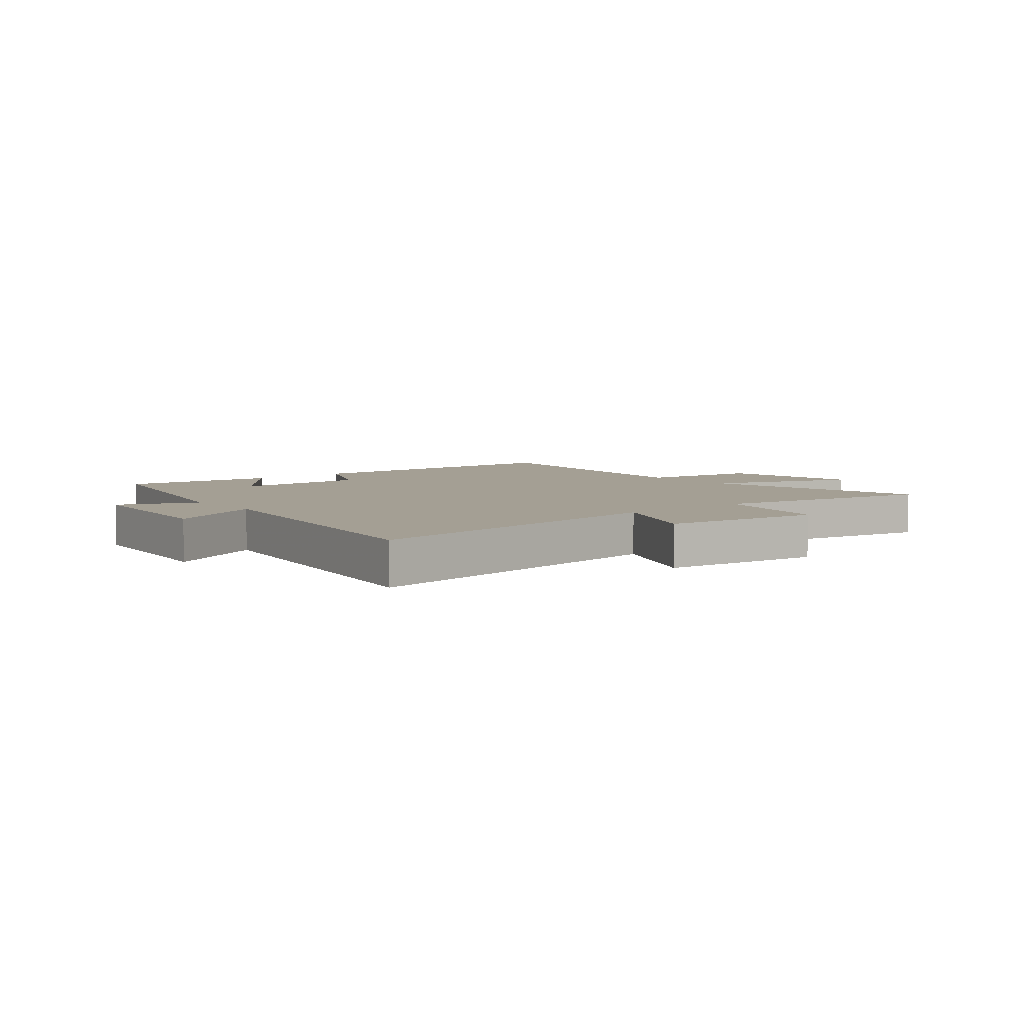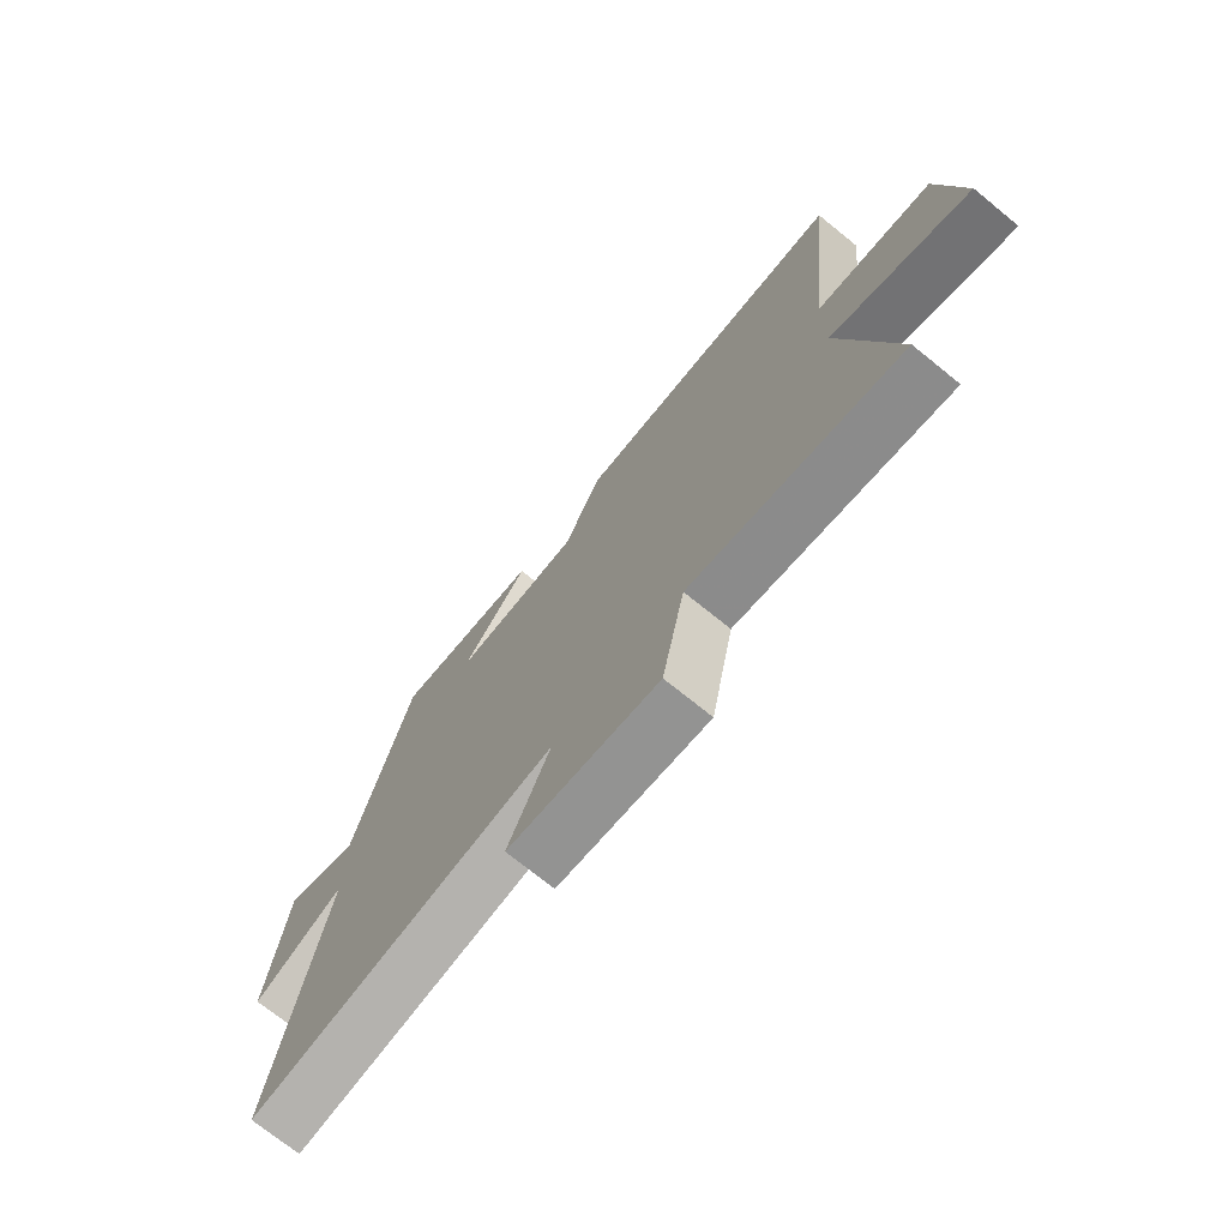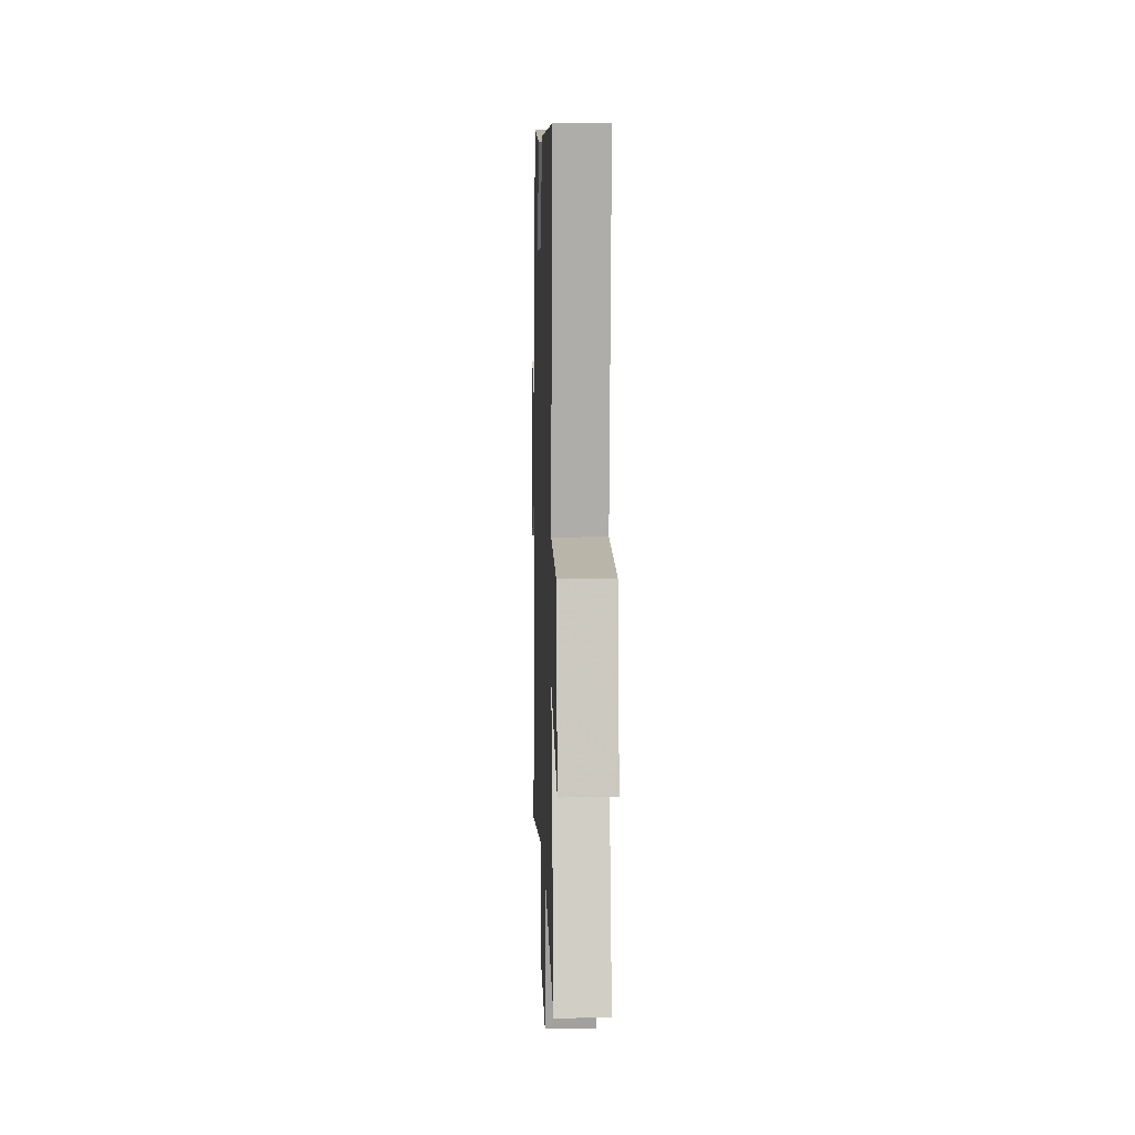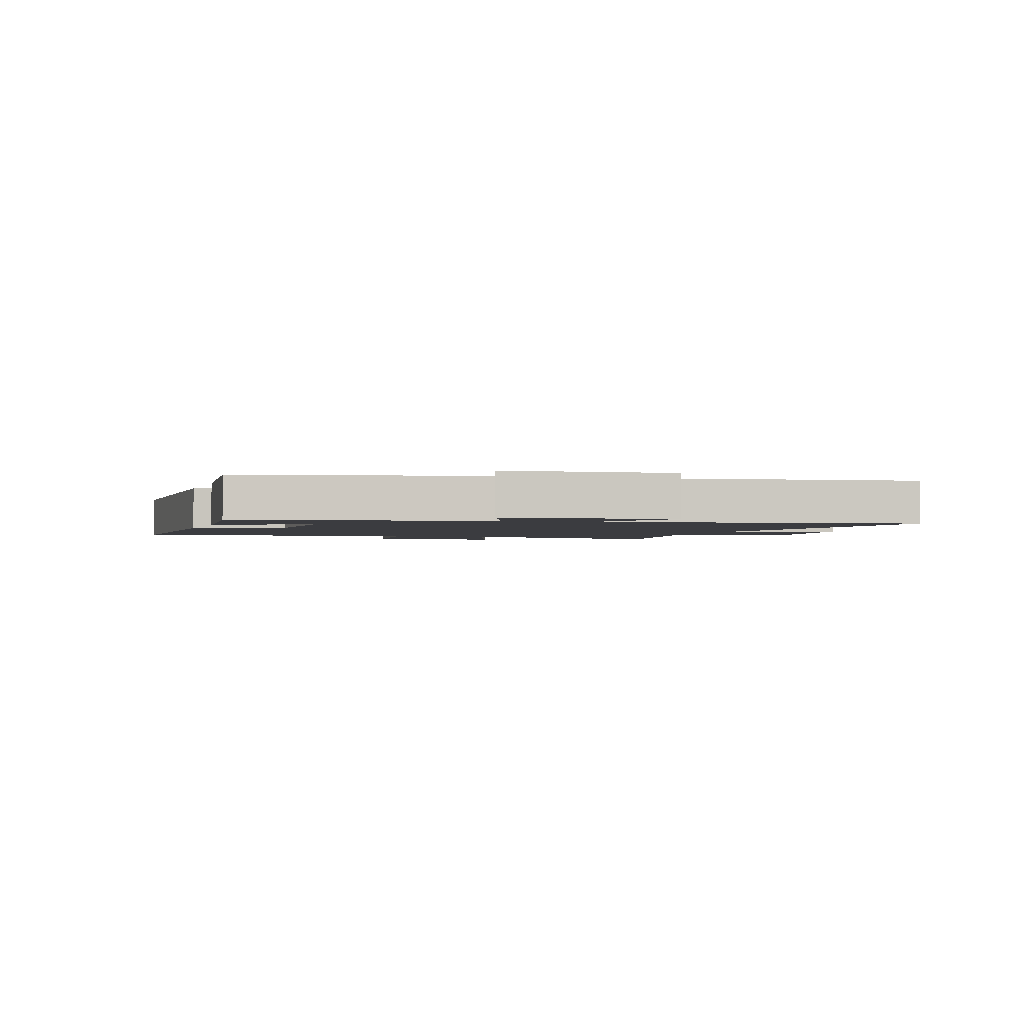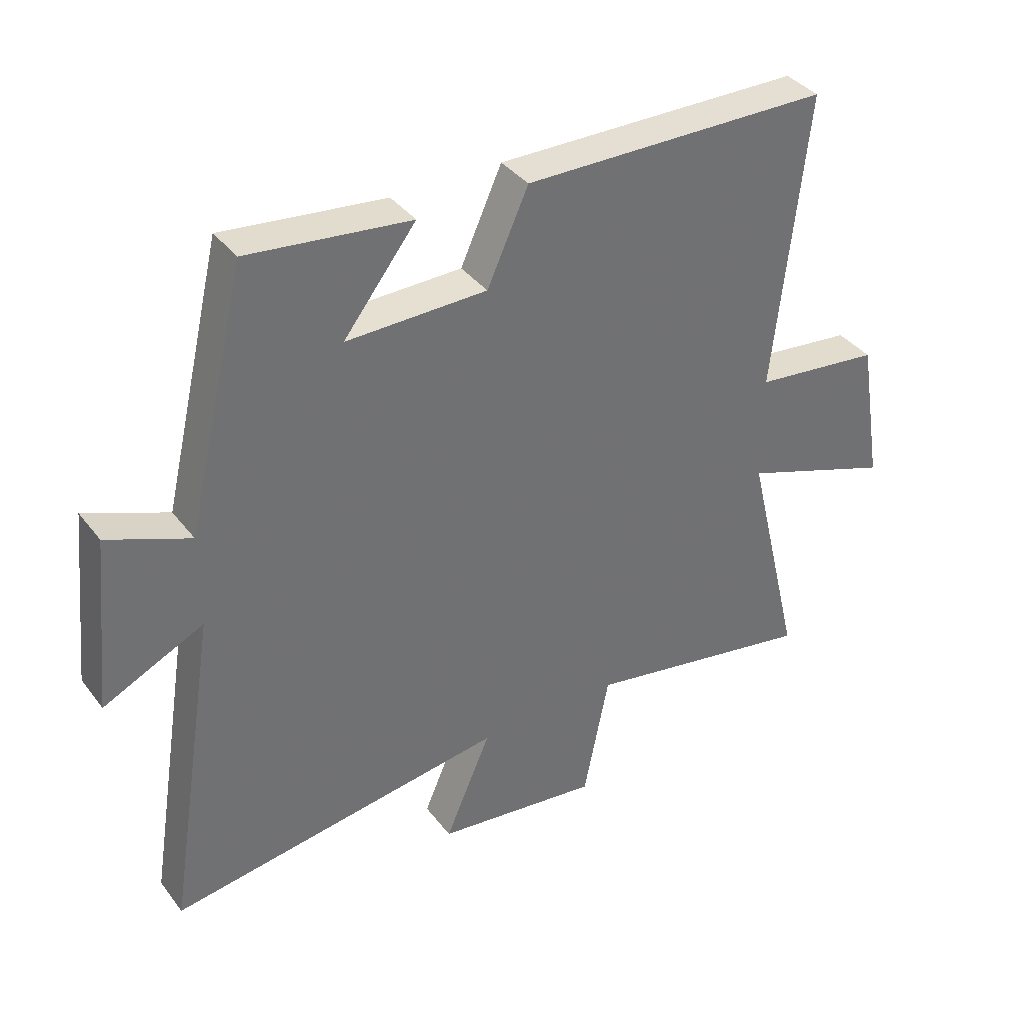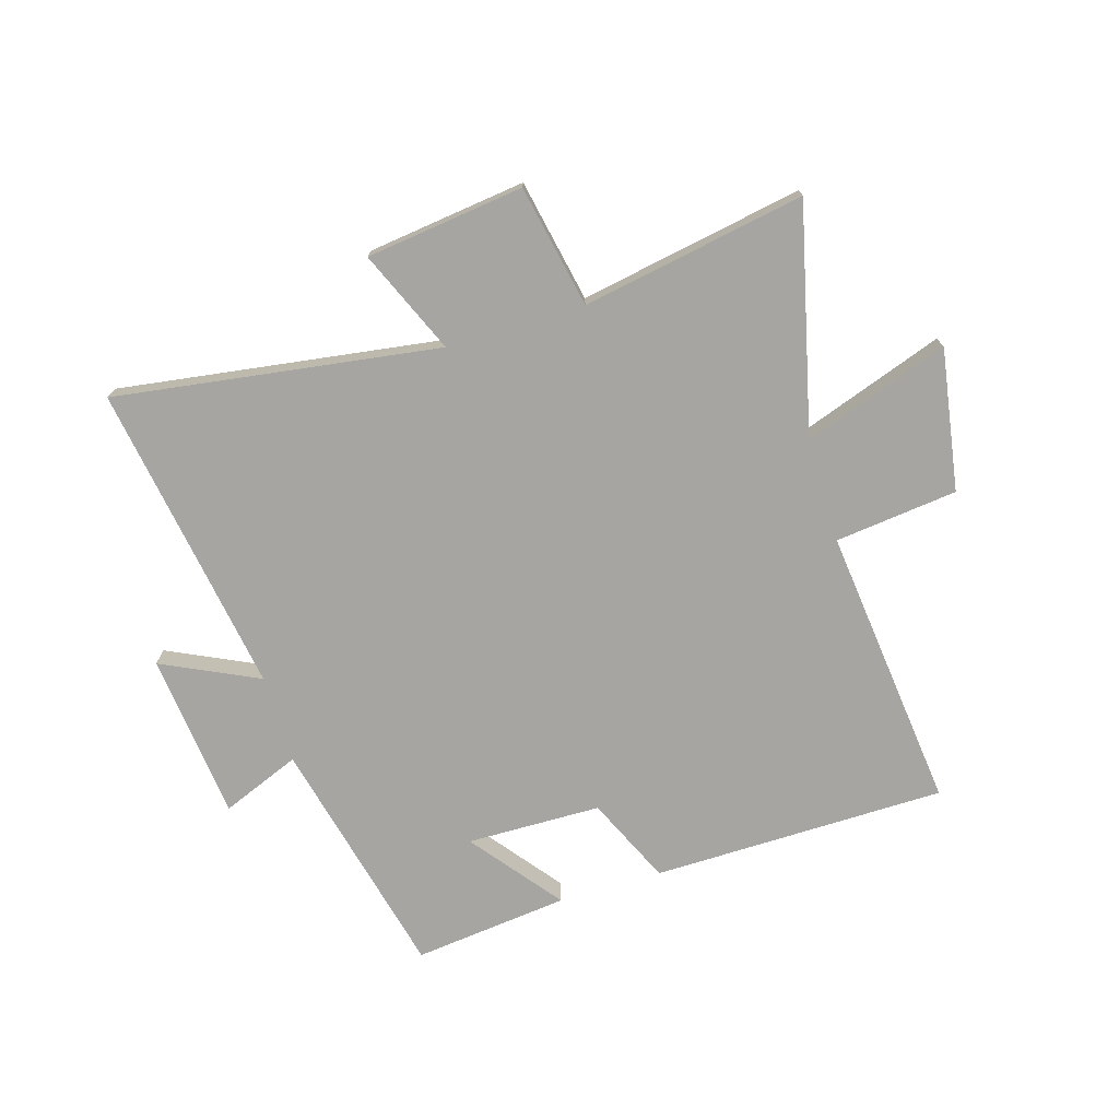
<metadata>
{"format":"obj","ext":"obj","renderer":"f3d","projection":"perspective","resolution":1024,"background":"white","views":[{"elev":5.6,"azim":141.0,"up":"+Y"},{"elev":-72.9,"azim":-129.0,"up":"+Z"},{"elev":6.9,"azim":-91.9,"up":"+Z"},{"elev":-2.1,"azim":71.3,"up":"+Y"},{"elev":37.4,"azim":147.2,"up":"+Z"},{"elev":-73.6,"azim":-163.2,"up":"+Y"}]}
</metadata>
<code>
v 0.586 0.07 -0.581
v 0.028 0.07 -0.5
v 0.104 0.07 -0.677
v -0.168 0.07 -0.711
v -0.21 0.07 -0.5
v -0.594 0.07 -0.569
v -0.5 0.07 -0.178
v -0.751 0.07 -0.266
v -0.711 0.07 -0.022
v -0.5 0.07 0.002
v -0.554 0.07 0.494
v -0.047 0.07 0.5
v 0.021 0.07 0.35
v 0.253 0.07 0.346
v 0.133 0.07 0.5
v 0.401 0.07 0.53
v 0.5 0.07 0.111
v 0.636 0.07 0.166
v 0.666 0.07 -0.122
v 0.5 0.07 -0.043
v 0.586 0 -0.581
v 0.028 0 -0.5
v 0.104 0 -0.677
v -0.168 0 -0.711
v -0.21 0 -0.5
v -0.594 0 -0.569
v -0.5 0 -0.178
v -0.751 0 -0.266
v -0.711 0 -0.022
v -0.5 0 0.002
v -0.554 0 0.494
v -0.047 0 0.5
v 0.021 0 0.35
v 0.253 0 0.346
v 0.133 0 0.5
v 0.401 0 0.53
v 0.5 0 0.111
v 0.636 0 0.166
v 0.666 0 -0.122
v 0.5 0 -0.043
f 17 18 19 20
f 16 17 20
f 16 20 1 2
f 14 15 16
f 14 16 2
f 13 14 2
f 12 13 2
f 11 12 2
f 10 11 2
f 7 8 9 10
f 7 10 2 3
f 5 6 7
f 5 7 3
f 3 4 5
f 40 39 38 37
f 40 37 36
f 22 21 40 36
f 36 35 34
f 22 36 34
f 22 34 33
f 22 33 32
f 22 32 31
f 22 31 30
f 30 29 28 27
f 23 22 30 27
f 27 26 25
f 23 27 25
f 25 24 23
f 1 21 22 2
f 2 22 23 3
f 3 23 24 4
f 4 24 25 5
f 5 25 26 6
f 6 26 27 7
f 7 27 28 8
f 8 28 29 9
f 9 29 30 10
f 10 30 31 11
f 11 31 32 12
f 12 32 33 13
f 13 33 34 14
f 14 34 35 15
f 15 35 36 16
f 16 36 37 17
f 17 37 38 18
f 18 38 39 19
f 19 39 40 20
f 20 40 21 1

</code>
